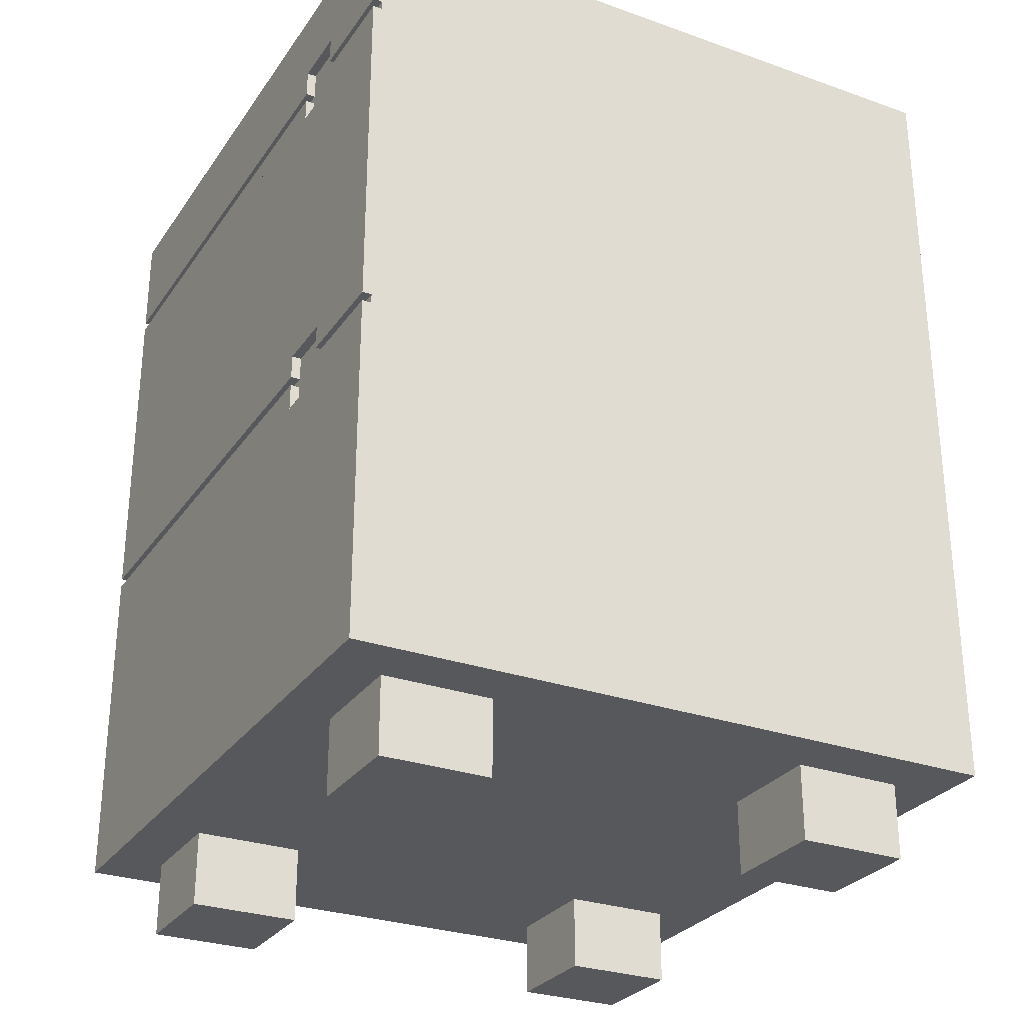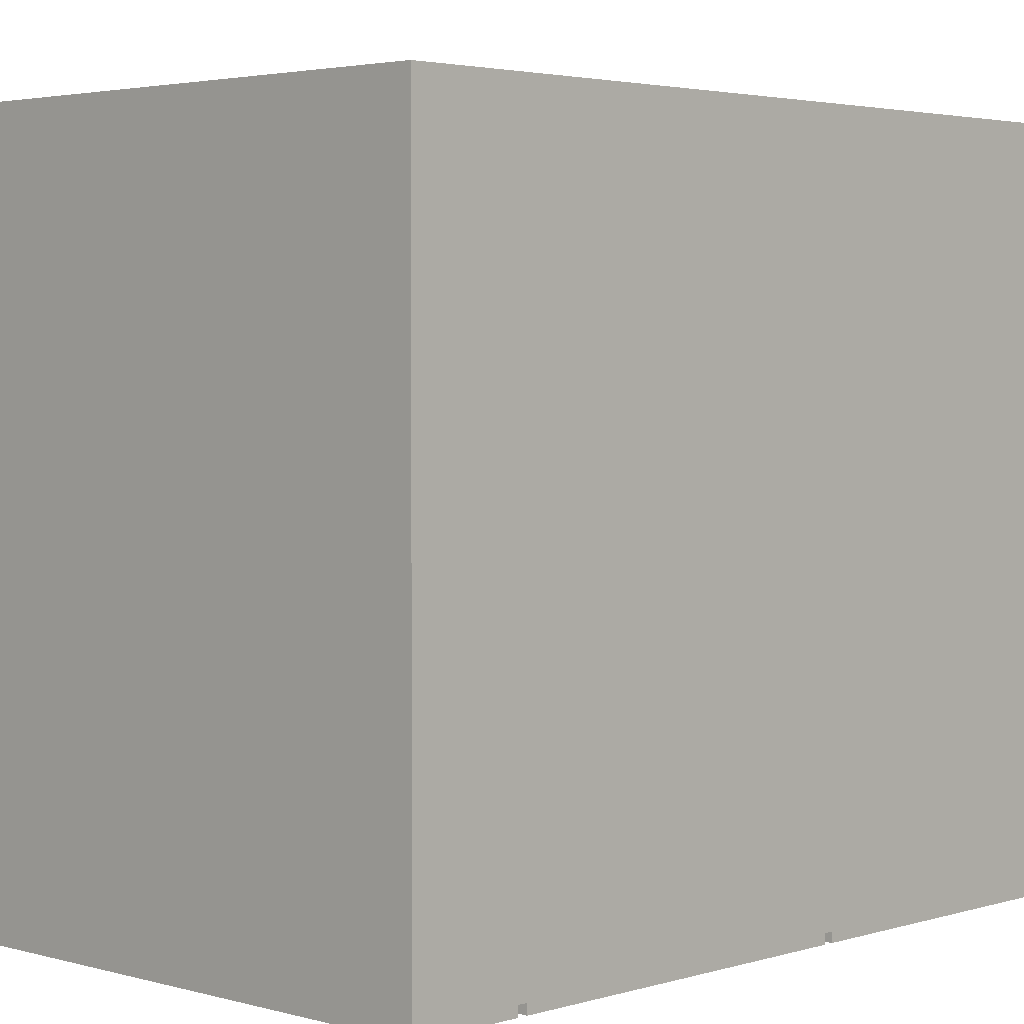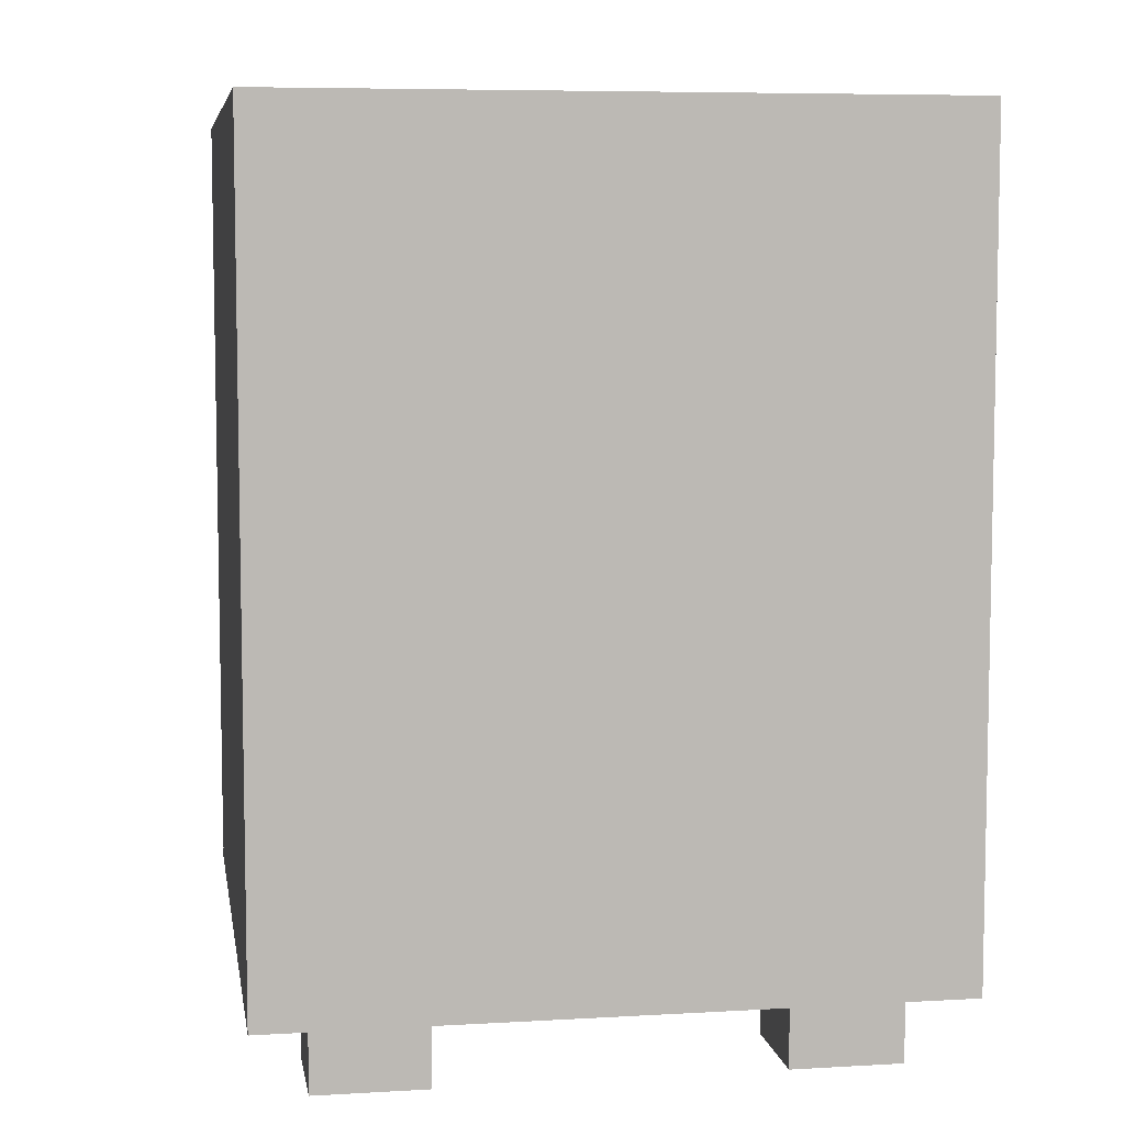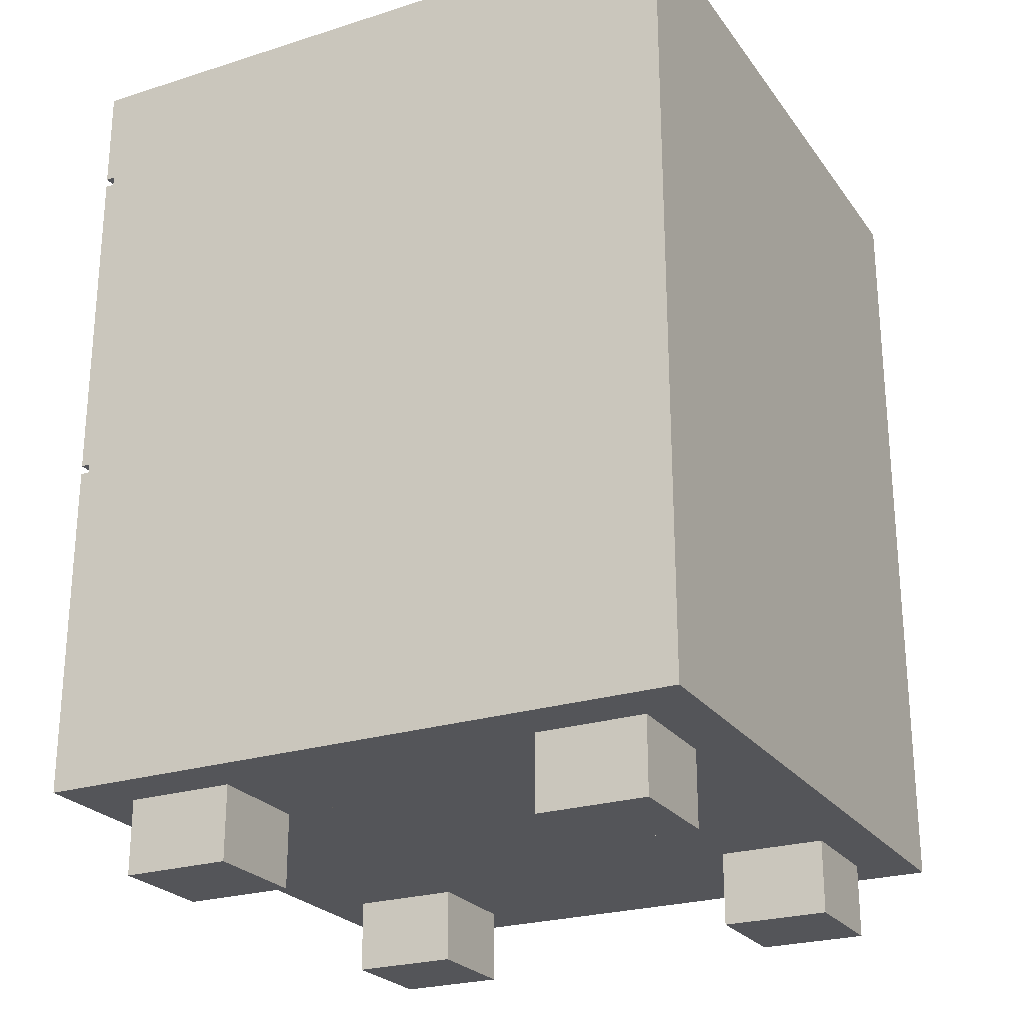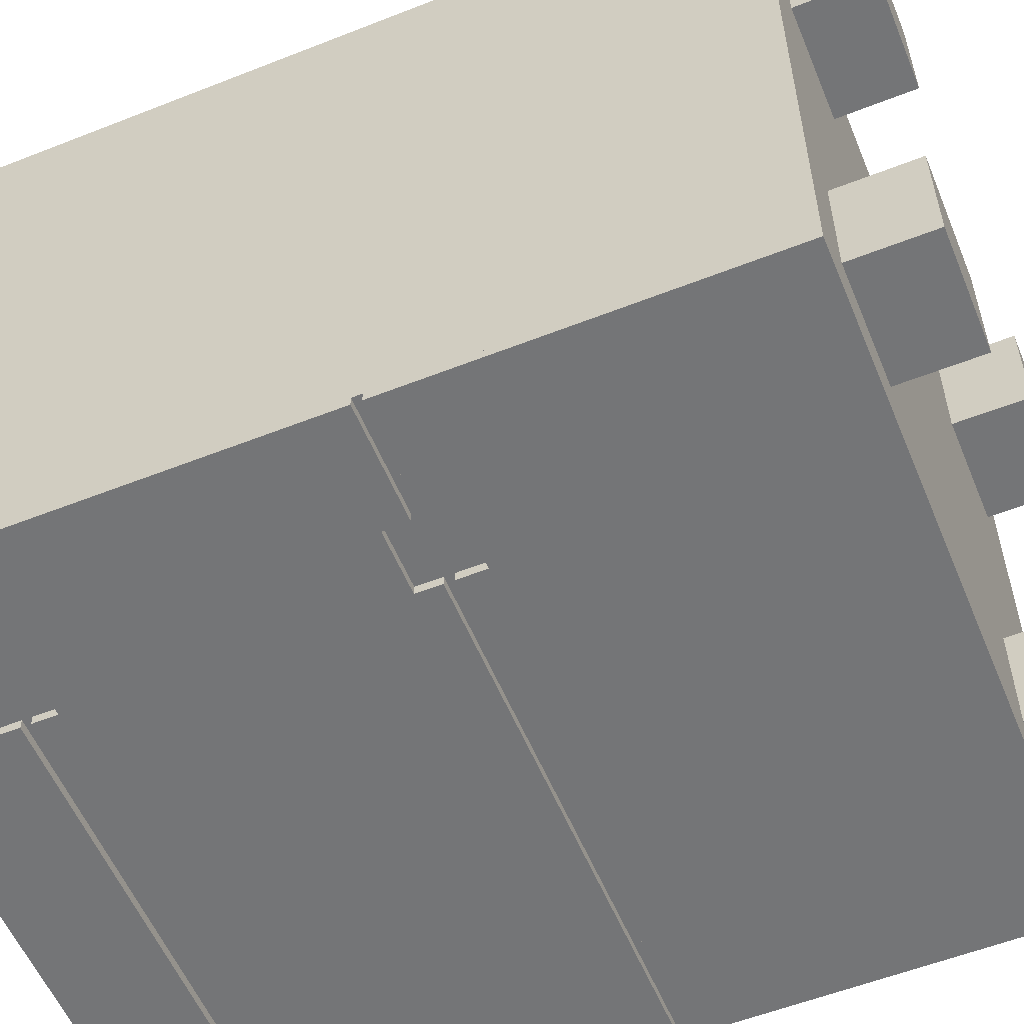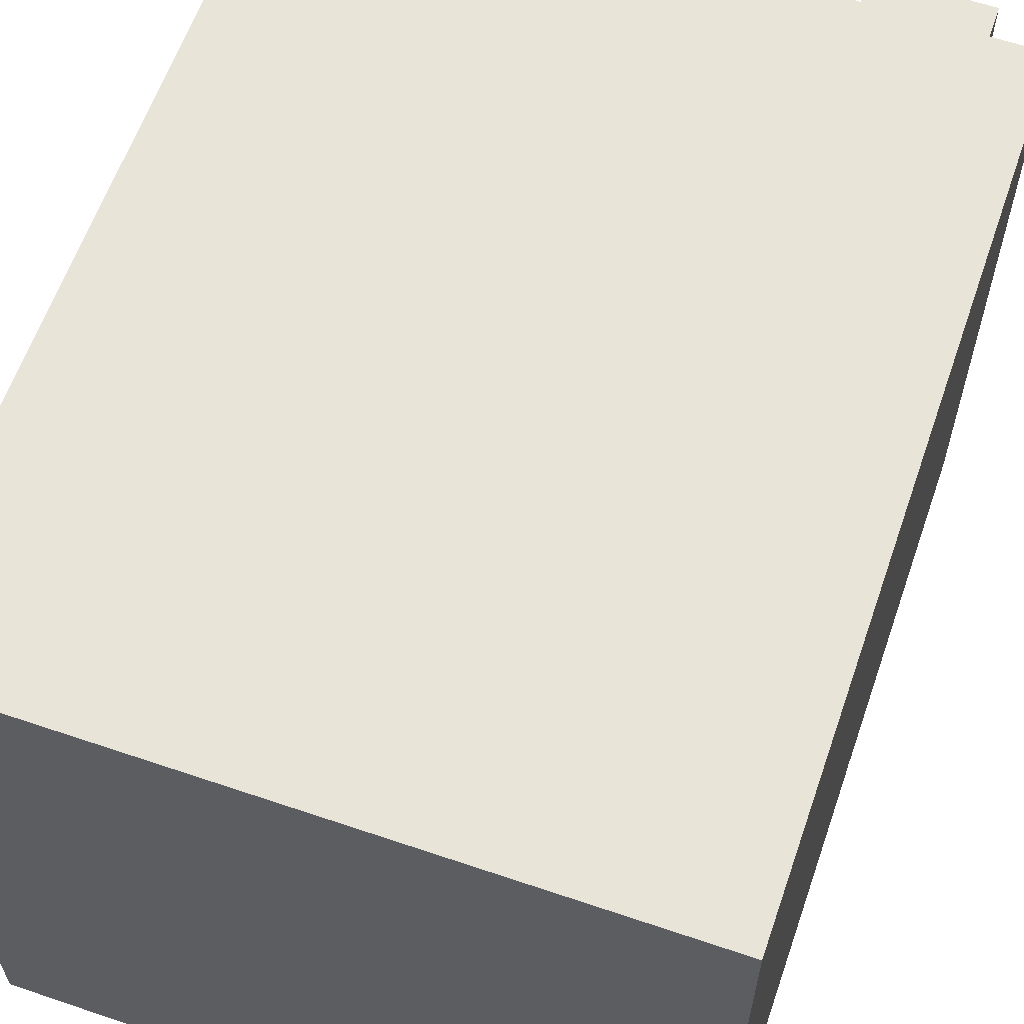
<metadata>
{"format":"obj","ext":"obj","renderer":"f3d","projection":"perspective","resolution":1024,"background":"white","views":[{"elev":-28.6,"azim":-117.9,"up":"+Y"},{"elev":3.1,"azim":-136.1,"up":"+Z"},{"elev":6.9,"azim":-9.5,"up":"+Y"},{"elev":-24.6,"azim":-62.7,"up":"+Y"},{"elev":-56.4,"azim":-67.6,"up":"+Z"},{"elev":61.3,"azim":-160.9,"up":"+Z"}]}
</metadata>
<code>
v -0.2069 -0.2376 -0.1113
v -0.2069 0.0292 -0.1184
v -0.2069 -0.2376 -0.1184
v -0.2069 0.0292 -0.1113
v 0.3075 -0.2376 -0.1184
v -0.2069 0.03635 -0.1113
v 0.3075 -0.2376 -0.1113
v -0.2069 0.3015 -0.1113
v 0.2647 -0.2376 -0.07556
v 0.3075 0.0292 -0.1113
v -0.2069 -0.2376 0.3961
v -0.2069 0.3015 -0.1184
v 0.2647 -0.2376 0.3961
v 0.1789 -0.2376 -0.07556
v 0.3075 0.0292 -0.1184
v 0.3075 0.3015 -0.1113
v -0.1641 -0.2376 -0.07556
v -0.2069 0.3087 -0.1113
v -0.2069 0.03635 -0.1184
v 0.3075 -0.2376 0.3961
v 0.2647 -0.2376 0.3532
v -0.07697 -0.2376 -0.07556
v 0.3075 0.03635 -0.1113
v 0.3075 0.3894 0.3961
v -0.07832 -0.2376 -0.07556
v -0.1641 -0.2376 0.01019
v -0.2069 0.3894 -0.1113
v 0.2647 -0.2376 0.2674
v 0.1789 -0.2376 0.01019
v -0.07832 -0.2376 0.3532
v 0.3075 0.03635 -0.1184
v 0.3075 0.3087 -0.1113
v -0.1641 -0.2376 0.2674
v -0.2069 0.3894 0.3961
v -0.2069 0.3894 -0.1184
v 0.1789 -0.2376 0.3532
v 0.2647 -0.2376 0.01019
v 0.1789 -0.2376 0.2674
v 0.3075 0.3015 -0.1184
v 0.3075 0.3894 -0.1113
v -0.1641 -0.2376 0.3532
v -0.07832 -0.2376 0.01019
v -0.2069 0.3087 -0.1184
v -0.07832 -0.2376 0.2674
v 0.3075 0.3087 -0.1184
v 0.3075 0.3894 -0.1184
v -0.1234 0.0292 -0.1113
v -0.1234 0.008305 -0.1184
v -0.1234 0.008305 -0.1113
v -0.1234 0.0292 -0.1184
v -0.07695 0.008305 -0.1184
v -0.1234 0.03635 -0.1113
v -0.07695 0.008305 -0.1113
v -0.1234 0.3015 -0.1113
v -0.1234 0.05475 -0.1113
v -0.1234 0.03635 -0.1184
v -0.07695 0.0292 -0.1113
v 0.2647 -0.2966 -0.07556
v -0.07695 0.0292 -0.1184
v -0.1234 0.3015 -0.1184
v -0.07695 0.05475 -0.1113
v -0.07695 0.03635 -0.1113
v 0.1789 -0.2966 -0.07556
v 0.1789 -0.2966 0.01019
v -0.07832 -0.2966 -0.07556
v -0.1641 -0.2966 0.01019
v -0.1234 0.3087 -0.1113
v -0.1234 0.05475 -0.1184
v -0.1234 0.2834 -0.1184
v -0.07695 0.3015 -0.1113
v -0.07695 0.05475 -0.1184
v 0.2647 -0.2966 0.2674
v 0.2647 -0.2966 0.01019
v -0.07695 0.3087 -0.1113
v -0.1641 -0.2966 -0.07556
v -0.1234 0.3087 -0.1184
v -0.1234 0.3299 -0.08985
v -0.1234 0.2834 -0.08985
v -0.07695 0.3015 -0.1184
v 0.1789 -0.2966 0.3532
v 0.2647 -0.2966 0.3532
v -0.07695 0.03635 -0.1184
v -0.07832 -0.2966 0.01019
v -0.1641 -0.2966 0.3532
v -0.07695 0.2834 -0.08985
v -0.07695 0.2834 -0.1184
v 0.1789 -0.2966 0.2674
v -0.07832 -0.2966 0.2674
v -0.07695 0.3087 -0.1184
v -0.1641 -0.2966 0.2674
v -0.1234 0.3299 -0.1184
v -0.07695 0.3299 -0.1184
v -0.07695 0.3299 -0.08985
v -0.07832 -0.2966 0.3532
g mesh1_mesh1-geometry
f 1 2 3
f 2 1 4
f 5 1 3
f 1 6 4
f 1 5 7
f 6 1 8
f 7 9 1
f 5 10 7
f 8 1 11
f 12 6 8
f 7 13 9
f 1 9 14
f 10 5 15
f 10 16 7
f 1 17 11
f 8 11 18
f 6 12 19
f 13 7 20
f 9 13 21
f 1 14 22
f 16 10 23
f 16 24 7
f 1 25 17
f 26 11 17
f 18 11 27
f 7 24 20
f 24 13 20
f 11 21 13
f 9 21 28
f 29 30 14
f 14 30 22
f 1 22 25
f 31 16 23
f 32 24 16
f 33 11 26
f 27 11 34
f 35 18 27
f 13 24 11
f 21 11 36
f 9 28 37
f 37 38 29
f 38 30 29
f 30 25 22
f 16 31 39
f 24 32 40
f 41 11 33
f 42 33 26
f 11 24 34
f 24 27 34
f 18 35 43
f 40 35 27
f 36 11 38
f 38 37 28
f 38 11 30
f 25 30 44
f 45 40 32
f 27 24 40
f 25 44 42
f 30 11 41
f 33 42 44
f 35 40 46
f 40 45 46
g mesh1_mesh1-geometry
f 3 2 1
f 4 1 2
f 3 5 2
f 3 1 5
f 4 6 1
f 1 7 4
f 4 2 47
f 48 2 5
f 7 5 1
f 8 1 6
f 4 47 6
f 49 4 7
f 1 9 7
f 50 47 2
f 47 4 49
f 50 2 48
f 48 5 51
f 7 10 5
f 11 1 8
f 8 6 12
f 6 52 8
f 52 6 47
f 49 7 53
f 9 13 7
f 14 9 1
f 50 48 47
f 49 47 48
f 49 53 47
f 15 51 5
f 51 53 48
f 15 5 10
f 7 16 10
f 10 53 7
f 11 17 1
f 18 11 8
f 19 12 6
f 8 12 54
f 55 8 52
f 52 56 6
f 52 47 57
f 49 48 53
f 20 7 13
f 21 13 9
f 9 14 58
f 9 29 14
f 14 29 9
f 22 14 1
f 57 47 53
f 59 51 15
f 51 59 53
f 15 10 59
f 23 10 16
f 7 24 16
f 57 53 10
f 17 25 1
f 17 11 26
f 27 11 18
f 8 54 18
f 19 56 12
f 19 6 56
f 60 54 12
f 54 8 16
f 61 8 55
f 52 55 56
f 55 52 62
f 62 52 57
f 20 24 7
f 20 13 24
f 13 21 11
f 28 21 9
f 63 58 14
f 9 58 37
f 29 9 37
f 37 9 29
f 14 30 29
f 29 64 14
f 22 30 14
f 25 22 1
f 57 53 59
f 57 59 10
f 23 62 10
f 23 16 31
f 16 61 23
f 16 24 32
f 57 10 62
f 25 17 65
f 25 26 17
f 17 26 25
f 26 11 33
f 26 66 17
f 34 11 27
f 27 18 35
f 18 67 27
f 67 18 54
f 68 12 56
f 60 69 54
f 60 12 69
f 8 61 16
f 70 54 16
f 61 71 55
f 61 55 62
f 68 56 55
f 11 24 13
f 36 11 21
f 28 72 21
f 36 28 21
f 21 28 36
f 37 28 9
f 63 64 58
f 63 14 64
f 73 37 58
f 29 38 37
f 29 37 64
f 29 30 38
f 22 25 30
f 62 23 61
f 23 31 62
f 39 31 16
f 40 32 24
f 32 74 16
f 75 65 17
f 25 65 42
f 26 25 42
f 42 25 26
f 33 11 41
f 26 33 42
f 75 17 66
f 26 42 66
f 34 24 11
f 34 27 24
f 43 35 18
f 27 35 40
f 74 27 67
f 67 76 18
f 54 77 67
f 54 70 67
f 71 12 68
f 78 54 69
f 69 12 71
f 70 79 16
f 70 16 74
f 68 55 71
f 61 62 71
f 38 11 36
f 36 21 80
f 81 21 72
f 28 38 72
f 28 36 38
f 38 36 28
f 28 37 38
f 73 58 64
f 73 64 37
f 30 11 38
f 44 30 25
f 82 62 31
f 39 71 31
f 39 16 79
f 32 40 45
f 40 27 32
f 40 24 27
f 32 45 74
f 32 27 74
f 75 66 65
f 83 42 65
f 42 44 25
f 41 11 30
f 44 41 33
f 33 41 44
f 41 84 33
f 44 42 33
f 83 66 42
f 43 76 35
f 43 18 76
f 46 40 35
f 74 67 70
f 67 77 76
f 77 54 78
f 78 69 85
f 69 71 86
f 70 85 79
f 74 85 70
f 82 71 62
f 36 80 38
f 81 80 21
f 81 72 80
f 87 72 38
f 41 44 30
f 30 44 41
f 44 88 30
f 82 31 71
f 86 71 39
f 79 86 39
f 46 45 40
f 89 74 45
f 83 65 66
f 41 30 84
f 44 33 88
f 90 33 84
f 91 35 76
f 35 92 46
f 91 76 77
f 78 85 77
f 86 85 69
f 86 79 85
f 85 74 93
f 87 38 80
f 87 80 72
f 94 30 88
f 46 92 45
f 89 92 74
f 89 45 92
f 94 84 30
f 90 88 33
f 90 84 88
f 92 35 91
f 91 77 92
f 93 77 85
f 93 74 92
f 94 88 84
f 93 92 77
g mesh1_mesh1-geometry
f 2 5 3
f 5 2 48
f 48 2 50
f 51 5 48
f 5 51 15
f 15 51 59
g mesh1_mesh1-geometry
f 4 7 1
f 7 4 49
f 49 4 47
f 53 7 49
f 7 53 10
f 54 12 8
f 10 53 57
f 18 54 8
f 12 54 60
f 54 18 67
f 16 74 32
f 16 79 70
f 74 16 70
f 79 16 39
f 85 69 78
f 77 85 78
f 69 85 86
f 85 77 93
g mesh1_mesh1-geometry
f 47 2 4
f 6 47 4
f 2 47 50
f 47 6 52
f 59 10 15
f 10 59 57
f 10 62 23
f 62 10 57
g mesh1_mesh1-geometry
f 8 52 6
f 52 8 55
f 16 8 54
f 55 8 61
f 23 61 16
f 27 67 18
f 16 61 8
f 16 54 70
f 61 23 62
f 67 27 74
f 67 70 54
f 32 27 40
f 74 27 32
f 70 67 74
g mesh1_mesh1-geometry
f 47 48 50
f 48 47 49
f 53 59 51
f 56 55 52
f 59 53 57
f 55 56 68
f 71 62 61
f 62 71 82
g mesh1_mesh1-geometry
f 47 53 49
f 57 47 52
f 53 47 57
f 62 52 55
f 57 52 62
f 62 55 61
g mesh1_mesh1-geometry
f 48 53 51
f 53 48 49
g mesh1_mesh1-geometry
f 6 56 52
f 56 6 19
f 62 31 23
f 31 62 82
g mesh1_mesh1-geometry
f 58 14 9
f 14 58 63
f 37 58 9
f 14 64 29
f 65 17 25
f 17 66 26
f 21 72 28
f 58 64 63
f 64 14 63
f 58 37 73
f 64 37 29
f 17 65 75
f 42 65 25
f 66 17 75
f 66 42 26
f 80 21 36
f 72 21 81
f 72 38 28
f 64 58 73
f 37 64 73
f 65 66 75
f 65 42 83
f 33 84 41
f 42 66 83
f 38 80 36
f 21 80 81
f 80 72 81
f 38 72 87
f 30 88 44
f 66 65 83
f 84 30 41
f 88 33 44
f 84 33 90
f 80 38 87
f 72 80 87
f 88 30 94
f 30 84 94
f 33 88 90
f 88 84 90
f 84 88 94
g mesh1_mesh1-geometry
f 12 56 19
f 56 12 68
f 69 12 60
f 68 12 71
f 71 12 69
f 31 71 39
f 86 71 69
f 71 31 82
f 39 71 86
f 39 86 79
g mesh1_mesh1-geometry
f 54 69 60
f 67 77 54
f 69 54 78
f 76 77 67
f 78 54 77
f 79 85 70
f 70 85 74
f 77 76 91
f 85 79 86
f 93 74 85
f 74 92 89
f 92 74 93
g mesh1_mesh1-geometry
f 55 71 61
f 71 55 68
g mesh1_mesh1-geometry
f 18 76 67
f 74 45 32
f 76 18 43
f 45 74 89
f 92 77 91
f 77 92 93
g mesh1_mesh1-geometry
f 35 76 43
f 76 35 91
f 46 92 35
f 45 92 46
f 92 45 89
f 91 35 92

</code>
